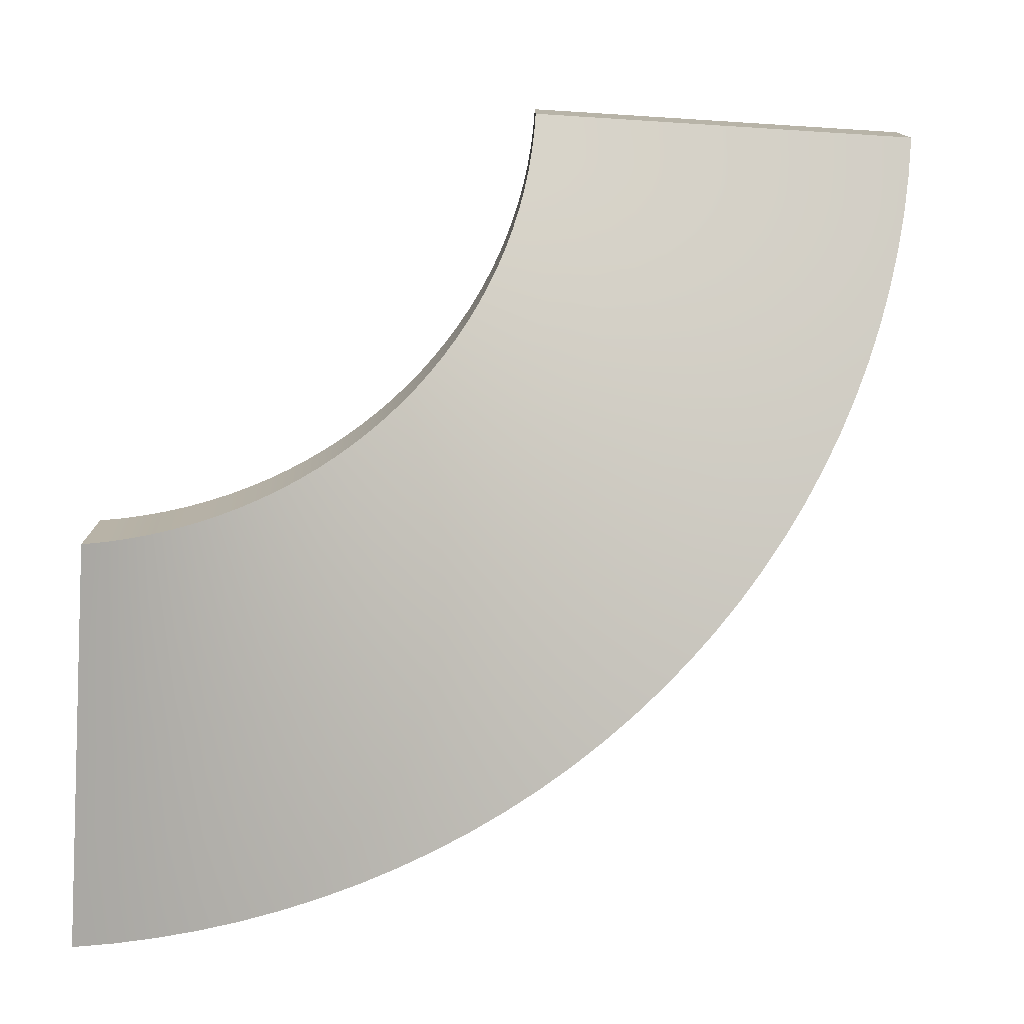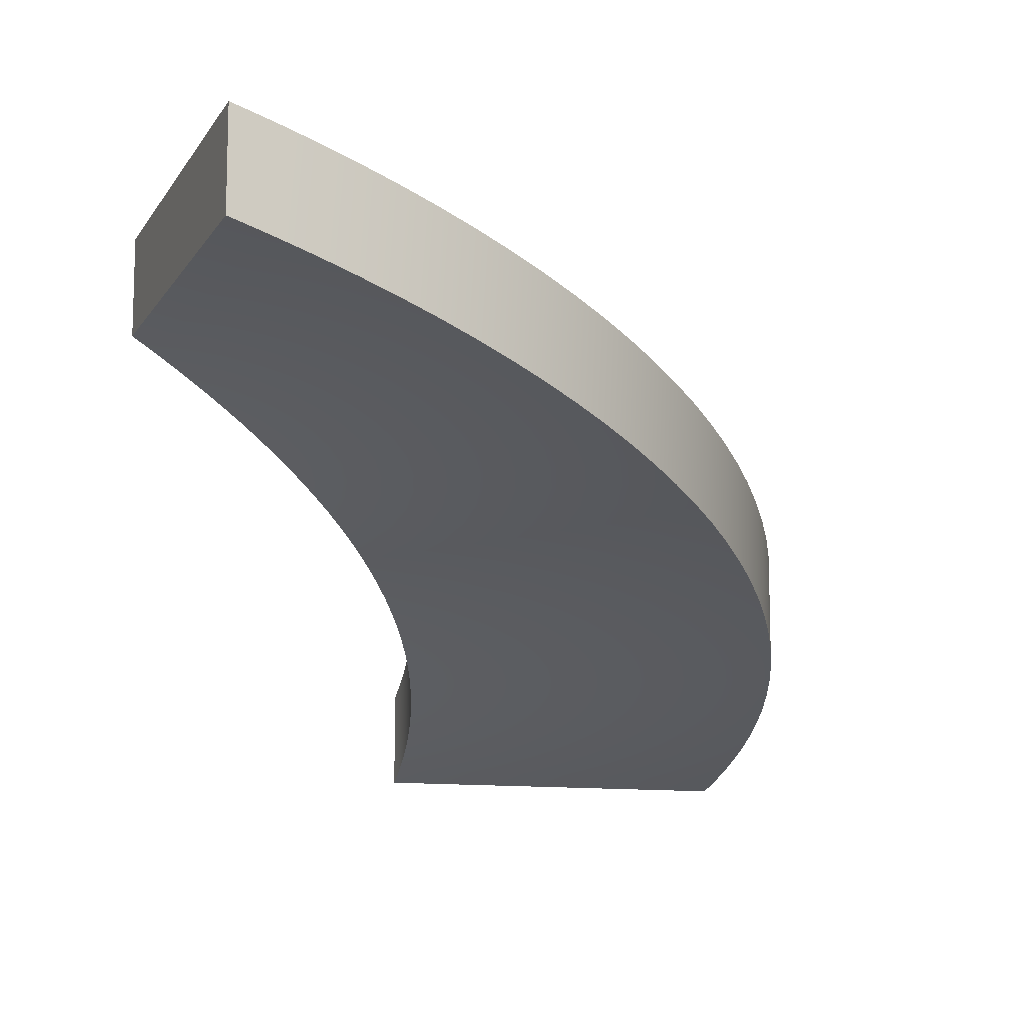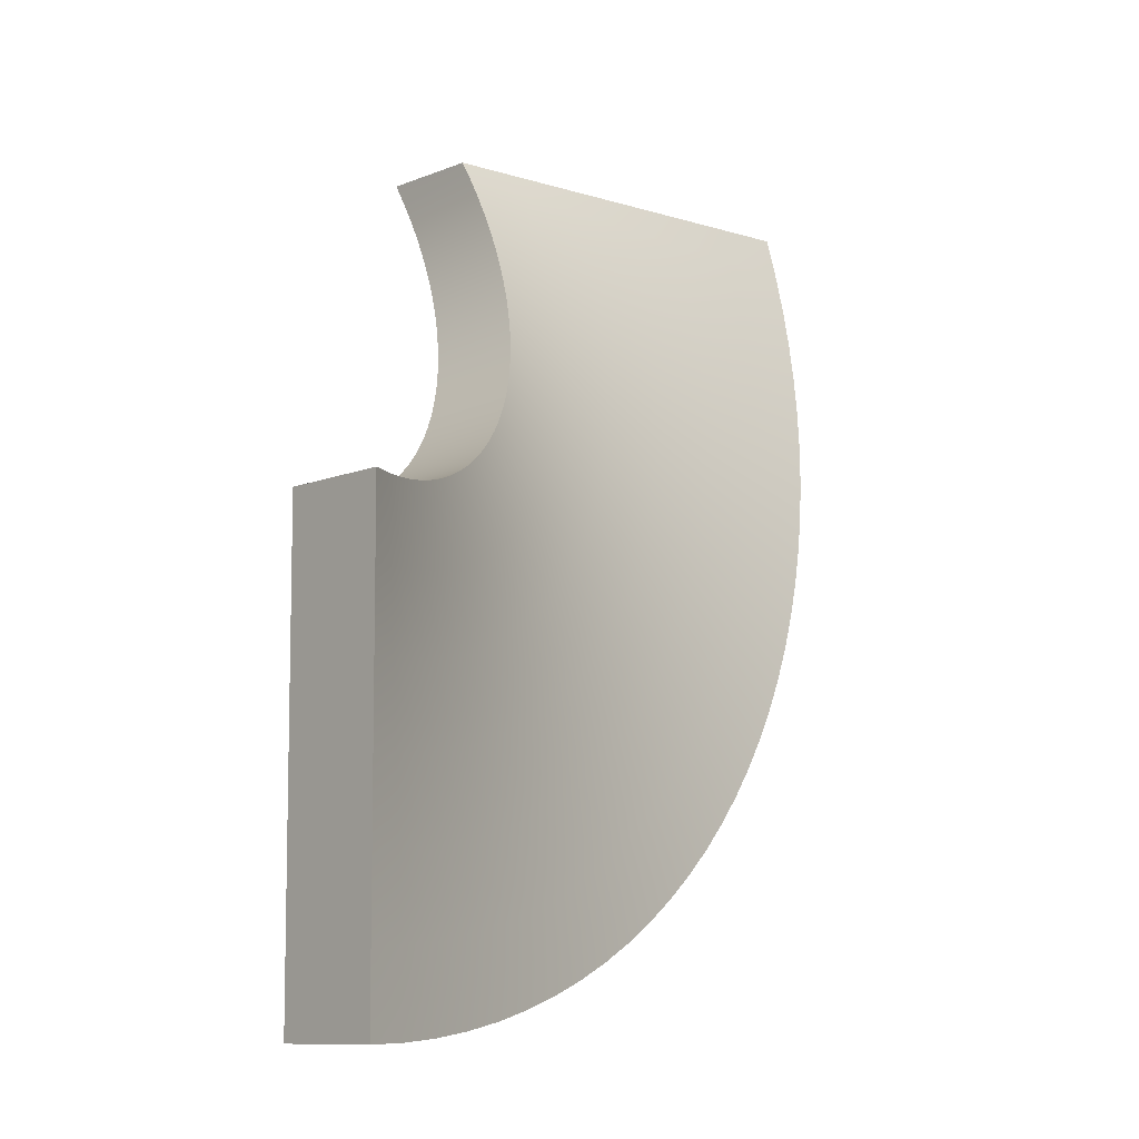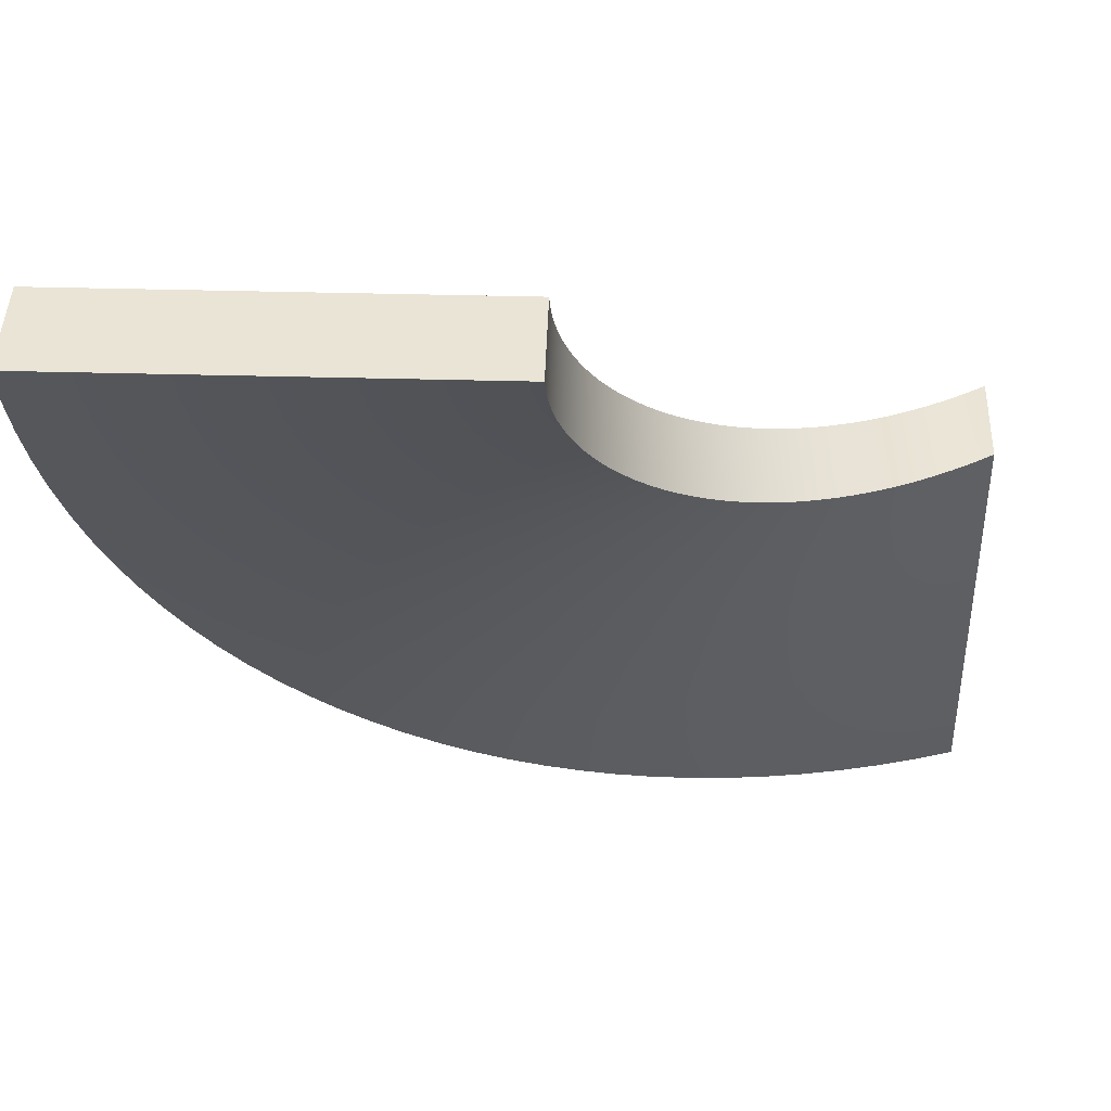
<metadata>
{"format":"obj","ext":"obj","renderer":"f3d","projection":"perspective","resolution":1024,"background":"white","views":[{"elev":-77.4,"azim":86.4,"up":"+Y"},{"elev":-11.1,"azim":159.8,"up":"+Y"},{"elev":-9.2,"azim":138.7,"up":"+Z"},{"elev":42.7,"azim":1.8,"up":"+Z"}]}
</metadata>
<code>
o Circle
v -0 2 -4
v -0.1963 1.938 -3.995
v -0.3921 1.875 -3.981
v -0.5869 1.812 -3.957
v -0.7804 1.75 -3.923
v -0.9719 1.688 -3.88
v -1.161 1.625 -3.828
v -1.348 1.562 -3.766
v -1.531 1.5 -3.696
v -1.71 1.438 -3.616
v -1.886 1.375 -3.528
v -2.056 1.312 -3.431
v -2.222 1.25 -3.326
v -2.383 1.188 -3.213
v -2.538 1.125 -3.092
v -2.686 1.062 -2.964
v -2.828 1 -2.828
v -2.964 0.9375 -2.686
v -3.092 0.875 -2.538
v -3.213 0.8125 -2.383
v -3.326 0.75 -2.222
v -3.431 0.6875 -2.056
v -3.528 0.625 -1.886
v -3.616 0.5625 -1.71
v -3.696 0.5 -1.531
v -3.766 0.4375 -1.348
v -3.828 0.375 -1.161
v -3.88 0.3125 -0.9719
v -3.923 0.25 -0.7804
v -3.957 0.1875 -0.5869
v -3.981 0.125 -0.3921
v -3.995 0.0625 -0.1963
v -4 0 -0
v -0 2 -2
v -0.09814 1.938 -1.998
v -0.196 1.875 -1.99
v -0.2935 1.812 -1.978
v -0.3902 1.75 -1.962
v -0.486 1.688 -1.94
v -0.5806 1.625 -1.914
v -0.6738 1.562 -1.883
v -0.7654 1.5 -1.848
v -0.8551 1.438 -1.808
v -0.9428 1.375 -1.764
v -1.028 1.312 -1.715
v -1.111 1.25 -1.663
v -1.191 1.188 -1.606
v -1.269 1.125 -1.546
v -1.343 1.062 -1.482
v -1.414 1 -1.414
v -1.482 0.9375 -1.343
v -1.546 0.875 -1.269
v -1.606 0.8125 -1.191
v -1.663 0.75 -1.111
v -1.715 0.6875 -1.028
v -1.764 0.625 -0.9428
v -1.808 0.5625 -0.8551
v -1.848 0.5 -0.7654
v -1.883 0.4375 -0.6738
v -1.914 0.375 -0.5806
v -1.94 0.3125 -0.486
v -1.962 0.25 -0.3902
v -1.978 0.1875 -0.2935
v -1.99 0.125 -0.196
v -1.998 0.0625 -0.09814
v -2 0 -0
v -0.1963 1.438 -3.995
v -0.5869 1.312 -3.957
v -1.71 0.9375 -3.616
v -2.056 0.8125 -3.431
v -2.383 0.6875 -3.213
v -2.538 0.625 -3.092
v -2.686 0.5625 -2.964
v -3.092 0.375 -2.538
v -3.326 0.25 -2.222
v -3.766 -0.0625 -1.348
v -3.981 -0.375 -0.3921
v -0.2935 1.312 -1.978
v -0.486 1.188 -1.94
v -0.6738 1.062 -1.883
v -0.7654 1 -1.848
v -0.8551 0.9375 -1.808
v -1.715 0.1875 -1.028
v -1.808 0.0625 -0.8551
v -1.885 1.312 -3.145
v -1.714 1.312 -2.859
v -1.542 1.312 -2.573
v -1.371 1.312 -2.287
v -1.2 1.312 -2.001
v -1.296 1.25 -1.94
v -1.482 1.25 -2.217
v -1.667 1.25 -2.494
v -1.852 1.25 -2.772
v -2.037 1.25 -3.049
v -3.452 0.4375 -1.235
v -3.138 0.4375 -1.123
v -2.825 0.4375 -1.011
v -2.511 0.4375 -0.8984
v -2.197 0.4375 -0.7861
v -2.233 0.375 -0.6773
v -2.552 0.375 -0.7741
v -2.871 0.375 -0.8709
v -3.19 0.375 -0.9676
v -3.509 0.375 -1.064
v -1.39 1.188 -1.874
v -1.589 1.188 -2.142
v -1.787 1.188 -2.41
v -1.986 1.188 -2.677
v -2.184 1.188 -2.945
v -2.263 0.3125 -0.567
v -2.587 0.3125 -0.6479
v -2.91 0.3125 -0.7289
v -3.233 0.3125 -0.8099
v -3.557 0.3125 -0.8909
v -1.48 1.125 -1.804
v -1.692 1.125 -2.061
v -1.903 1.125 -2.319
v -2.115 1.125 -2.577
v -2.326 1.125 -2.834
v -0 2 -3.667
v -0 2 -3.333
v -0 2 -3
v -0 2 -2.667
v -0 2 -2.333
v -0.1145 1.938 -2.331
v -0.1308 1.938 -2.663
v -0.1472 1.938 -2.996
v -0.1636 1.938 -3.329
v -0.1799 1.938 -3.662
v -2.288 0.25 -0.4552
v -2.615 0.25 -0.5202
v -2.942 0.25 -0.5853
v -3.269 0.25 -0.6503
v -3.596 0.25 -0.7153
v -1.567 1.062 -1.729
v -1.791 1.062 -1.976
v -2.015 1.062 -2.223
v -2.239 1.062 -2.47
v -2.462 1.062 -2.717
v -0.2287 1.875 -2.322
v -0.2614 1.875 -2.654
v -0.2941 1.875 -2.986
v -0.3267 1.875 -3.317
v -0.3594 1.875 -3.649
v -2.308 0.1875 -0.3424
v -2.638 0.1875 -0.3913
v -2.968 0.1875 -0.4402
v -3.297 0.1875 -0.4891
v -3.627 0.1875 -0.538
v -1.65 1 -1.65
v -1.886 1 -1.886
v -2.121 1 -2.121
v -2.357 1 -2.357
v -2.593 1 -2.593
v -0.3424 1.812 -2.308
v -0.3913 1.812 -2.638
v -0.4402 1.812 -2.968
v -0.4891 1.812 -3.297
v -0.538 1.812 -3.627
v -2.322 0.125 -0.2287
v -2.654 0.125 -0.2614
v -2.986 0.125 -0.2941
v -3.317 0.125 -0.3267
v -3.649 0.125 -0.3594
v -1.729 0.9375 -1.567
v -1.976 0.9375 -1.791
v -2.223 0.9375 -2.015
v -2.47 0.9375 -2.239
v -2.717 0.9375 -2.462
v -0.4552 1.75 -2.288
v -0.5202 1.75 -2.615
v -0.5853 1.75 -2.942
v -0.6503 1.75 -3.269
v -0.7153 1.75 -3.596
v -2.331 0.0625 -0.1145
v -2.663 0.0625 -0.1308
v -2.996 0.0625 -0.1472
v -3.329 0.0625 -0.1636
v -3.662 0.0625 -0.1799
v -1.804 0.875 -1.48
v -2.061 0.875 -1.692
v -2.319 0.875 -1.903
v -2.577 0.875 -2.115
v -2.834 0.875 -2.326
v -0.567 1.688 -2.263
v -0.6479 1.688 -2.587
v -0.7289 1.688 -2.91
v -0.8099 1.688 -3.233
v -0.8909 1.688 -3.557
v -2.333 0 -0
v -2.667 0 -0
v -3 0 -0
v -3.333 0 -0
v -3.667 0 -0
v -1.874 0.8125 -1.39
v -2.142 0.8125 -1.589
v -2.41 0.8125 -1.787
v -2.677 0.8125 -1.986
v -2.945 0.8125 -2.184
v -0.6773 1.625 -2.233
v -0.7741 1.625 -2.552
v -0.8709 1.625 -2.871
v -0.9676 1.625 -3.19
v -1.064 1.625 -3.509
v -1.94 0.75 -1.296
v -2.217 0.75 -1.482
v -2.494 0.75 -1.667
v -2.772 0.75 -1.852
v -3.049 0.75 -2.037
v -0.7861 1.562 -2.197
v -0.8984 1.562 -2.511
v -1.011 1.562 -2.825
v -1.123 1.562 -3.138
v -1.235 1.562 -3.452
v -2.001 0.6875 -1.2
v -2.287 0.6875 -1.371
v -2.573 0.6875 -1.542
v -2.859 0.6875 -1.714
v -3.145 0.6875 -1.885
v -0.8929 1.5 -2.156
v -1.02 1.5 -2.464
v -1.148 1.5 -2.772
v -1.276 1.5 -3.08
v -1.403 1.5 -3.388
v -2.058 0.625 -1.1
v -2.352 0.625 -1.257
v -2.646 0.625 -1.414
v -2.94 0.625 -1.571
v -3.234 0.625 -1.728
v -0.9976 1.438 -2.109
v -1.14 1.438 -2.411
v -1.283 1.438 -2.712
v -1.425 1.438 -3.013
v -1.568 1.438 -3.315
v -2.109 0.5625 -0.9976
v -2.411 0.5625 -1.14
v -2.712 0.5625 -1.283
v -3.013 0.5625 -1.425
v -3.315 0.5625 -1.568
v -1.1 1.375 -2.058
v -1.257 1.375 -2.352
v -1.414 1.375 -2.646
v -1.571 1.375 -2.94
v -1.728 1.375 -3.234
v -2.156 0.5 -0.8929
v -2.464 0.5 -1.02
v -2.772 0.5 -1.148
v -3.08 0.5 -1.276
v -3.388 0.5 -1.403
v -1.542 0.8125 -2.573
v -1.028 0.8125 -1.715
v -1.111 0.75 -1.663
v -1.667 0.75 -2.494
v -2.222 0.75 -3.326
v -2.825 -0.0625 -1.011
v -1.883 -0.0625 -0.6738
v -1.914 -0.125 -0.5806
v -2.871 -0.125 -0.8709
v -3.828 -0.125 -1.161
v -1.191 0.6875 -1.606
v -1.787 0.6875 -2.41
v -1.94 -0.1875 -0.486
v -2.91 -0.1875 -0.7289
v -3.88 -0.1875 -0.9719
v -1.269 0.625 -1.546
v -1.903 0.625 -2.319
v -0 1.5 -4
v -0 1.5 -3
v -0 1.5 -2
v -0.09814 1.438 -1.998
v -0.1472 1.438 -2.996
v -1.962 -0.25 -0.3902
v -2.942 -0.25 -0.5853
v -3.923 -0.25 -0.7804
v -1.343 0.5625 -1.482
v -2.015 0.5625 -2.223
v -0.196 1.375 -1.99
v -0.2941 1.375 -2.986
v -0.3921 1.375 -3.981
v -1.978 -0.3125 -0.2935
v -2.968 -0.3125 -0.4402
v -3.957 -0.3125 -0.5869
v -1.414 0.5 -1.414
v -2.121 0.5 -2.121
v -2.828 0.5 -2.828
v -0.4402 1.312 -2.968
v -1.99 -0.375 -0.196
v -2.986 -0.375 -0.2941
v -1.482 0.4375 -1.343
v -2.223 0.4375 -2.015
v -2.964 0.4375 -2.686
v -0.3902 1.25 -1.962
v -0.5853 1.25 -2.942
v -0.7804 1.25 -3.923
v -1.998 -0.4375 -0.09814
v -2.996 -0.4375 -0.1472
v -3.995 -0.4375 -0.1963
v -1.546 0.375 -1.269
v -2.319 0.375 -1.903
v -0.7289 1.188 -2.91
v -0.9719 1.188 -3.88
v -2 -0.5 -0
v -3 -0.5 -0
v -4 -0.5 -0
v -1.606 0.3125 -1.191
v -2.41 0.3125 -1.787
v -3.213 0.3125 -2.383
v -0.5806 1.125 -1.914
v -0.8709 1.125 -2.871
v -1.161 1.125 -3.828
v -1.663 0.25 -1.111
v -2.494 0.25 -1.667
v -1.011 1.062 -2.825
v -1.348 1.062 -3.766
v -2.573 0.1875 -1.542
v -3.431 0.1875 -2.056
v -1.148 1 -2.772
v -1.531 1 -3.696
v -1.764 0.125 -0.9428
v -2.646 0.125 -1.414
v -3.528 0.125 -1.886
v -1.283 0.9375 -2.712
v -2.712 0.0625 -1.283
v -3.616 0.0625 -1.71
v -0.9428 0.875 -1.764
v -1.414 0.875 -2.646
v -1.886 0.875 -3.528
v -1.848 0 -0.7654
v -2.772 0 -1.148
v -3.696 0 -1.531
f 90 46 45 89
f 100 60 59 99
f 105 47 46 90
f 110 61 60 100
f 115 48 47 105
f 125 35 34 124
f 130 62 61 110
f 135 49 48 115
f 140 36 35 125
f 145 63 62 130
f 150 50 49 135
f 155 37 36 140
f 160 64 63 145
f 165 51 50 150
f 170 38 37 155
f 175 65 64 160
f 180 52 51 165
f 185 39 38 170
f 190 66 65 175
f 195 53 52 180
f 200 40 39 185
f 205 54 53 195
f 210 41 40 200
f 215 55 54 205
f 220 42 41 210
f 225 56 55 215
f 230 43 42 220
f 235 57 56 225
f 240 44 43 230
f 245 58 57 235
f 89 45 44 240
f 99 59 58 245
f 52 298 289 51
f 24 324 330 25
f 53 305 298 52
f 25 330 76 26
f 54 311 305 53
f 26 76 259 27
f 55 83 311 54
f 27 259 264 28
f 1 267 67 2
f 56 319 83 55
f 28 264 274 29
f 2 67 279 3
f 57 84 319 56
f 29 274 282 30
f 3 279 68 4
f 58 328 84 57
f 30 282 77 31
f 4 68 294 5
f 59 256 328 58
f 31 77 297 32
f 5 294 301 6
f 60 257 256 59
f 32 297 304 33
f 6 301 310 7
f 61 262 257 60
f 35 270 269 34
f 7 310 314 8
f 190 302 66
f 62 272 262 61
f 36 277 270 35
f 8 314 318 9
f 63 280 272 62
f 37 78 277 36
f 9 318 69 10
f 64 287 280 63
f 38 292 78 37
f 10 69 327 11
f 65 295 287 64
f 39 79 292 38
f 11 327 70 12
f 66 302 295 65
f 40 308 79 39
f 12 70 254 13
f 41 80 308 40
f 13 254 71 14
f 42 81 80 41
f 14 71 72 15
f 43 82 81 42
f 15 72 73 16
f 44 325 82 43
f 16 73 285 17
f 45 251 325 44
f 17 285 291 18
f 46 252 251 45
f 18 291 74 19
f 47 260 252 46
f 19 74 307 20
f 120 267 1
f 48 265 260 47
f 20 307 75 21
f 49 275 265 48
f 21 75 316 22
f 50 283 275 49
f 22 316 321 23
f 51 289 283 50
f 23 321 324 24
f 34 269 124
f 124 269 123
f 123 269 268 122
f 122 268 267 121
f 121 267 120
f 33 304 194
f 194 304 193
f 193 304 303 192
f 192 303 302 191
f 191 302 190
f 76 330 329 255
f 255 329 328 256
f 70 327 326 250
f 250 326 325 251
f 330 324 323 329
f 329 323 84 328
f 327 69 322 326
f 326 322 82 325
f 324 321 320 323
f 323 320 319 84
f 69 318 317 322
f 322 317 81 82
f 321 316 315 320
f 320 315 83 319
f 318 314 313 317
f 317 313 80 81
f 316 75 312 315
f 315 312 311 83
f 314 310 309 313
f 313 309 308 80
f 75 307 306 312
f 312 306 305 311
f 310 301 300 309
f 309 300 79 308
f 307 74 299 306
f 306 299 298 305
f 304 297 296 303
f 303 296 295 302
f 301 294 293 300
f 300 293 292 79
f 74 291 290 299
f 299 290 289 298
f 297 77 288 296
f 296 288 287 295
f 294 68 286 293
f 293 286 78 292
f 291 285 284 290
f 290 284 283 289
f 77 282 281 288
f 288 281 280 287
f 68 279 278 286
f 286 278 277 78
f 285 73 276 284
f 284 276 275 283
f 282 274 273 281
f 281 273 272 280
f 279 67 271 278
f 278 271 270 277
f 73 72 266 276
f 276 266 265 275
f 274 264 263 273
f 273 263 262 272
f 67 267 268 271
f 271 268 269 270
f 72 71 261 266
f 266 261 260 265
f 264 259 258 263
f 263 258 257 262
f 71 254 253 261
f 261 253 252 260
f 259 76 255 258
f 258 255 256 257
f 254 70 250 253
f 253 250 251 252
f 26 95 249 25
f 95 96 248 249
f 96 97 247 248
f 97 98 246 247
f 98 99 245 246
f 12 85 244 11
f 85 86 243 244
f 86 87 242 243
f 87 88 241 242
f 88 89 240 241
f 25 249 239 24
f 249 248 238 239
f 248 247 237 238
f 247 246 236 237
f 246 245 235 236
f 11 244 234 10
f 244 243 233 234
f 243 242 232 233
f 242 241 231 232
f 241 240 230 231
f 24 239 229 23
f 239 238 228 229
f 238 237 227 228
f 237 236 226 227
f 236 235 225 226
f 10 234 224 9
f 234 233 223 224
f 233 232 222 223
f 232 231 221 222
f 231 230 220 221
f 23 229 219 22
f 229 228 218 219
f 228 227 217 218
f 227 226 216 217
f 226 225 215 216
f 9 224 214 8
f 224 223 213 214
f 223 222 212 213
f 222 221 211 212
f 221 220 210 211
f 22 219 209 21
f 219 218 208 209
f 218 217 207 208
f 217 216 206 207
f 216 215 205 206
f 8 214 204 7
f 214 213 203 204
f 213 212 202 203
f 212 211 201 202
f 211 210 200 201
f 21 209 199 20
f 209 208 198 199
f 208 207 197 198
f 207 206 196 197
f 206 205 195 196
f 7 204 189 6
f 204 203 188 189
f 203 202 187 188
f 202 201 186 187
f 201 200 185 186
f 20 199 184 19
f 199 198 183 184
f 198 197 182 183
f 197 196 181 182
f 196 195 180 181
f 33 194 179 32
f 194 193 178 179
f 193 192 177 178
f 192 191 176 177
f 191 190 175 176
f 6 189 174 5
f 189 188 173 174
f 188 187 172 173
f 187 186 171 172
f 186 185 170 171
f 19 184 169 18
f 184 183 168 169
f 183 182 167 168
f 182 181 166 167
f 181 180 165 166
f 32 179 164 31
f 179 178 163 164
f 178 177 162 163
f 177 176 161 162
f 176 175 160 161
f 5 174 159 4
f 174 173 158 159
f 173 172 157 158
f 172 171 156 157
f 171 170 155 156
f 18 169 154 17
f 169 168 153 154
f 168 167 152 153
f 167 166 151 152
f 166 165 150 151
f 31 164 149 30
f 164 163 148 149
f 163 162 147 148
f 162 161 146 147
f 161 160 145 146
f 4 159 144 3
f 159 158 143 144
f 158 157 142 143
f 157 156 141 142
f 156 155 140 141
f 17 154 139 16
f 154 153 138 139
f 153 152 137 138
f 152 151 136 137
f 151 150 135 136
f 30 149 134 29
f 149 148 133 134
f 148 147 132 133
f 147 146 131 132
f 146 145 130 131
f 3 144 129 2
f 144 143 128 129
f 143 142 127 128
f 142 141 126 127
f 141 140 125 126
f 16 139 119 15
f 139 138 118 119
f 138 137 117 118
f 137 136 116 117
f 136 135 115 116
f 29 134 114 28
f 134 133 113 114
f 133 132 112 113
f 132 131 111 112
f 131 130 110 111
f 2 129 120 1
f 129 128 121 120
f 128 127 122 121
f 127 126 123 122
f 126 125 124 123
f 15 119 109 14
f 119 118 108 109
f 118 117 107 108
f 117 116 106 107
f 116 115 105 106
f 28 114 104 27
f 114 113 103 104
f 113 112 102 103
f 112 111 101 102
f 111 110 100 101
f 14 109 94 13
f 109 108 93 94
f 108 107 92 93
f 107 106 91 92
f 106 105 90 91
f 27 104 95 26
f 104 103 96 95
f 103 102 97 96
f 102 101 98 97
f 101 100 99 98
f 13 94 85 12
f 94 93 86 85
f 93 92 87 86
f 92 91 88 87
f 91 90 89 88

</code>
